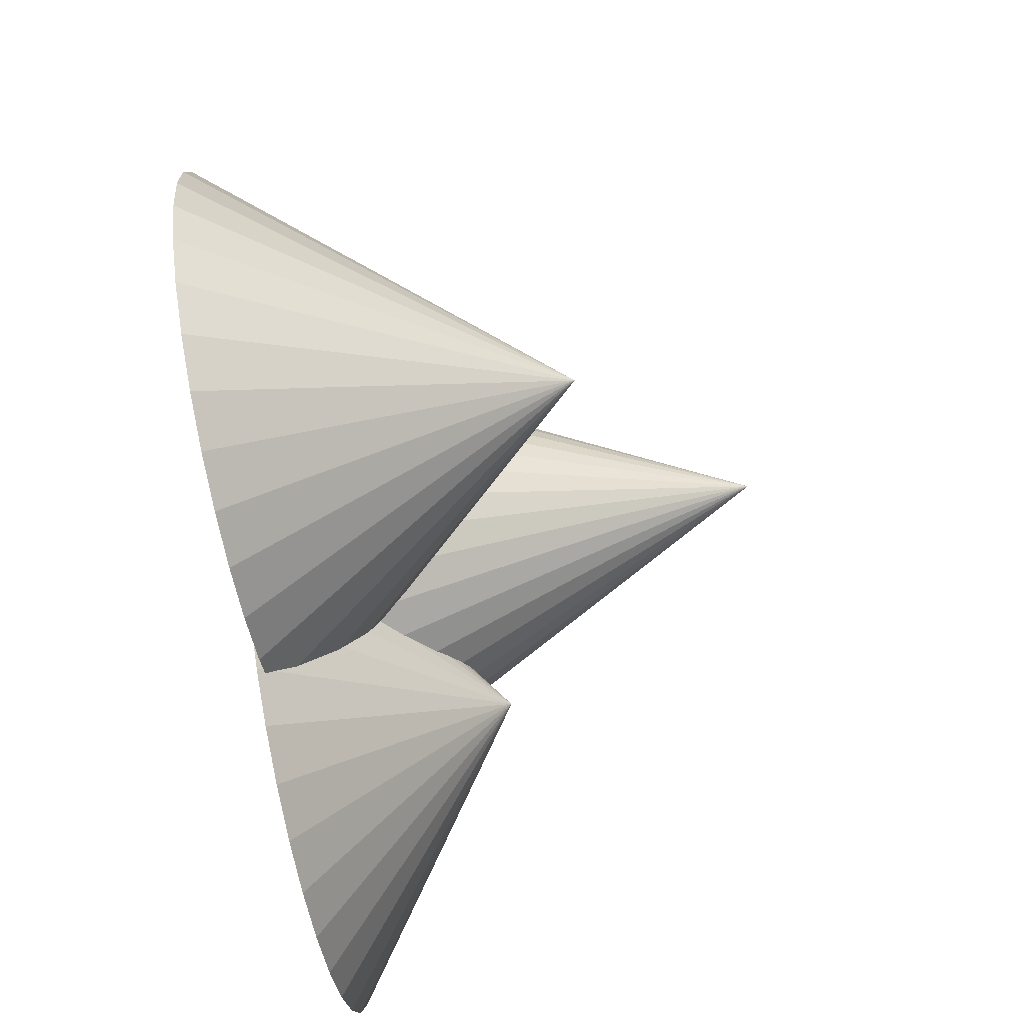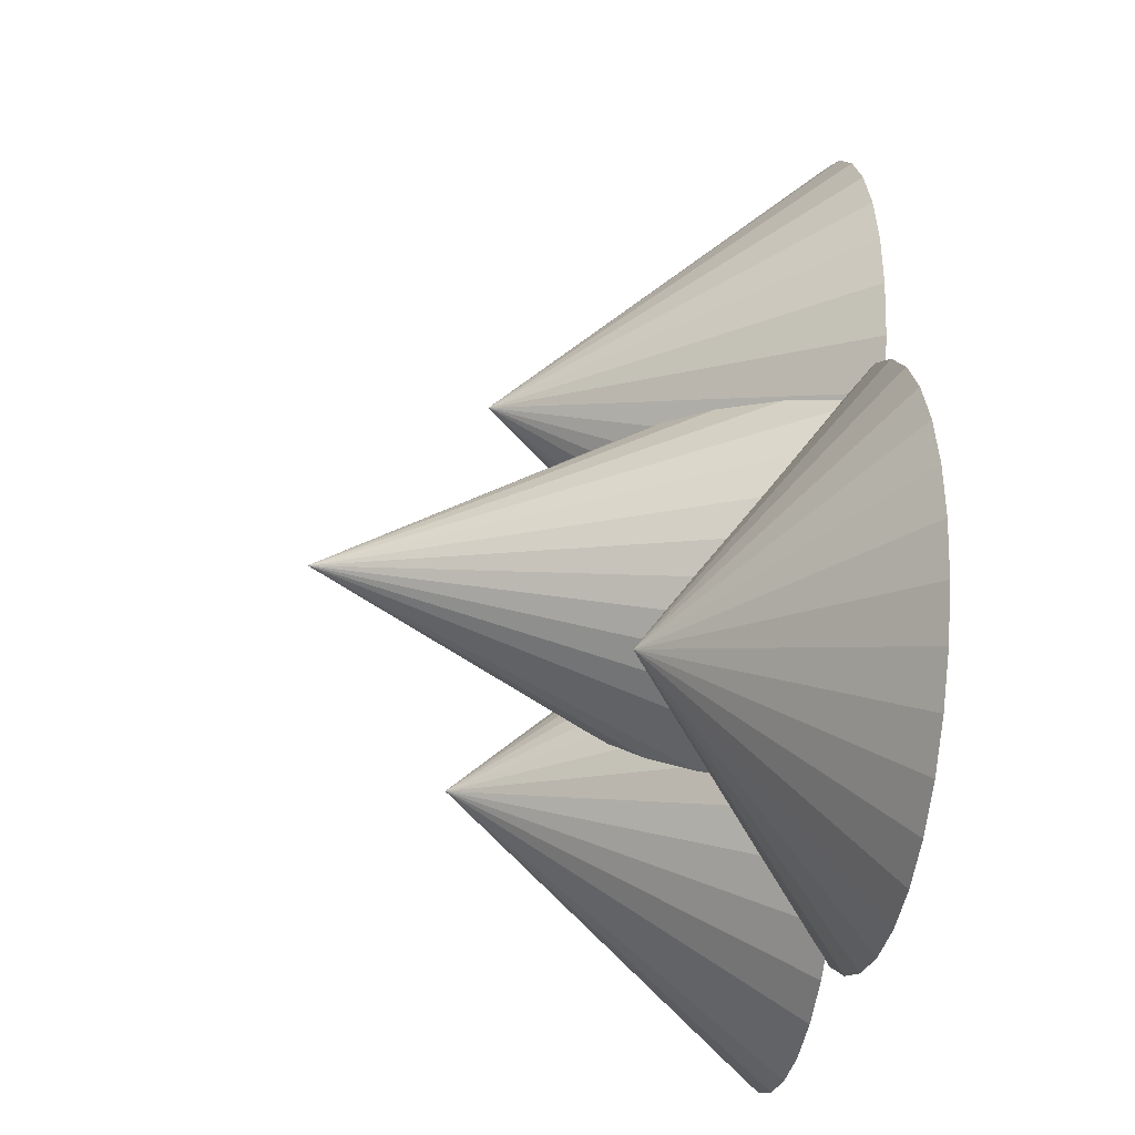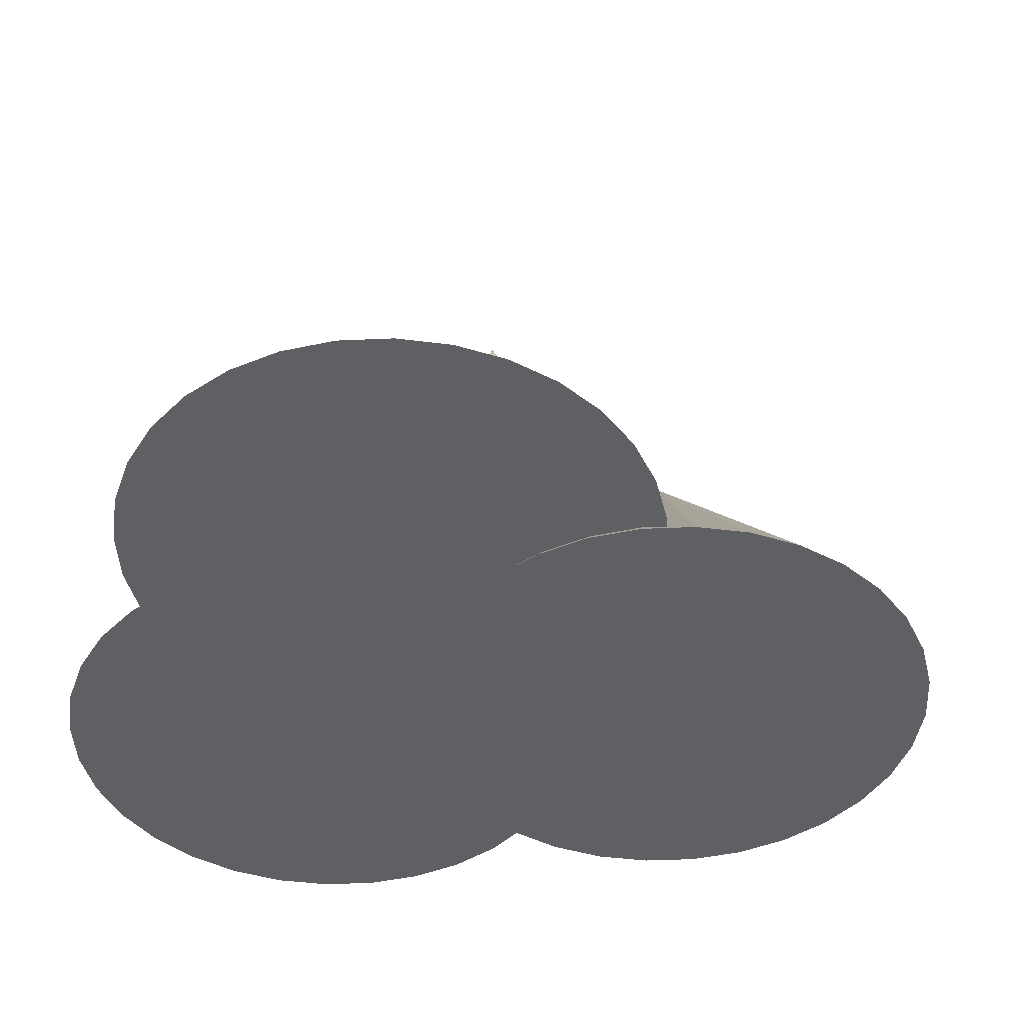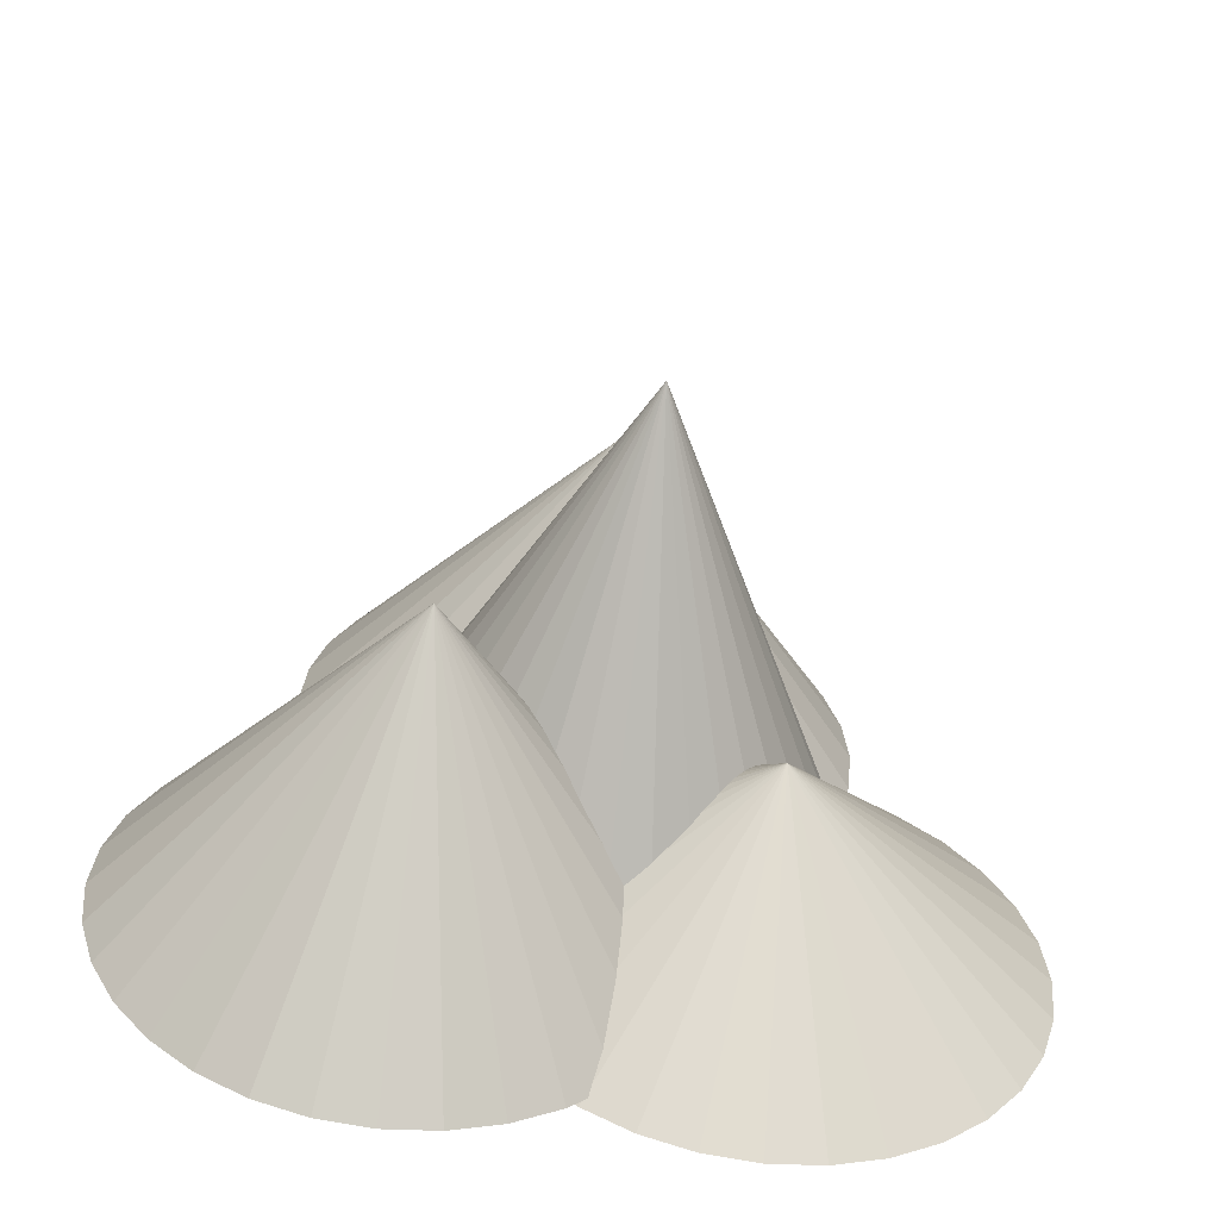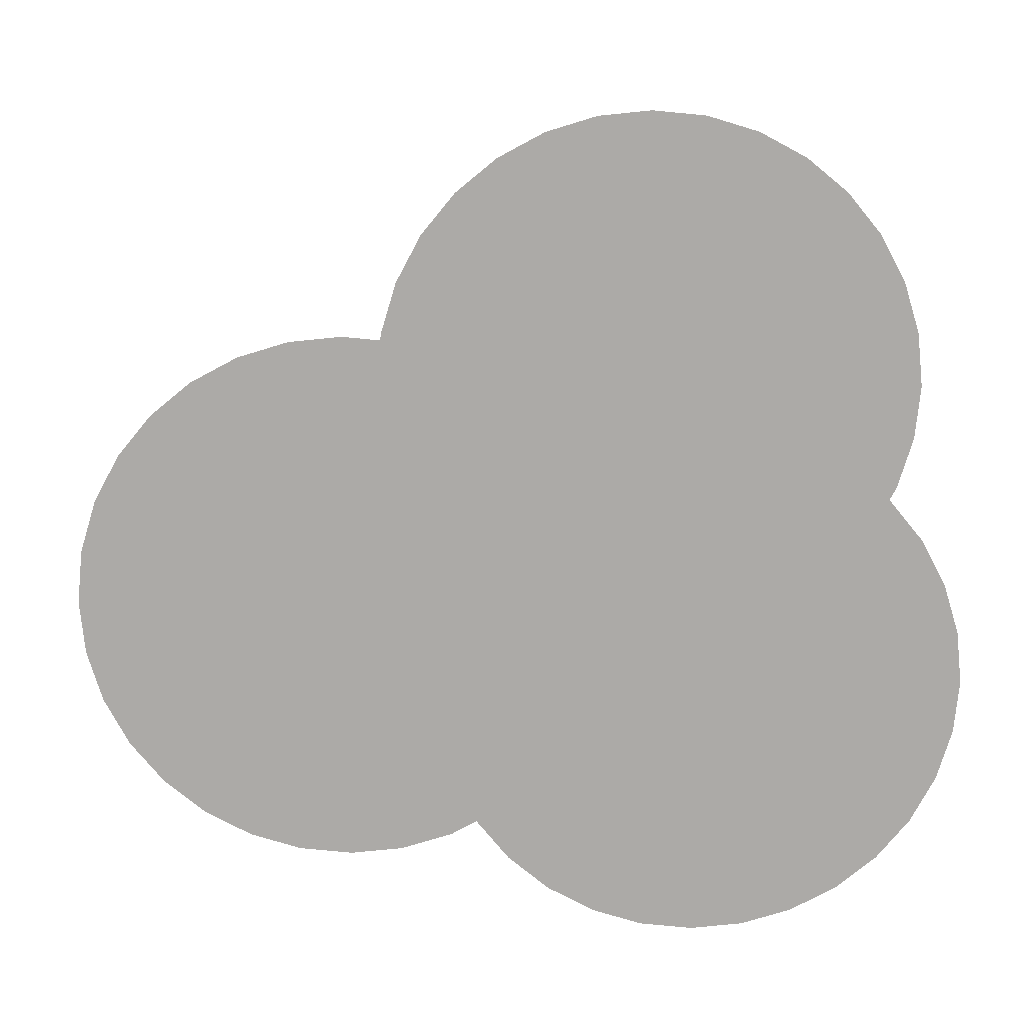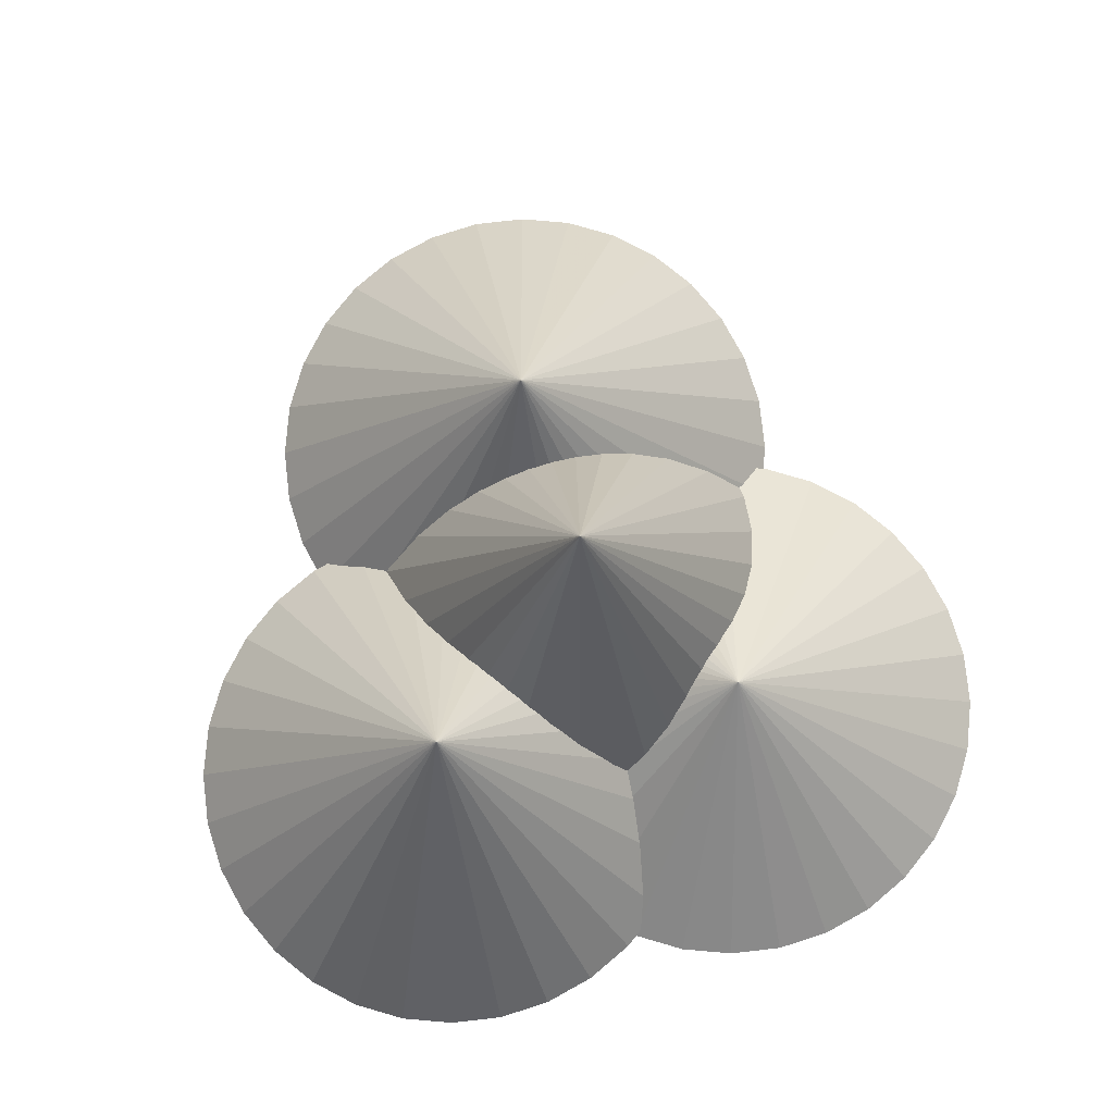
<metadata>
{"format":"obj","ext":"obj","renderer":"f3d","projection":"perspective","resolution":1024,"background":"white","views":[{"elev":-76.5,"azim":101.6,"up":"+Z"},{"elev":-28.2,"azim":-99.3,"up":"+Z"},{"elev":-44.6,"azim":-104.0,"up":"+Y"},{"elev":-57.8,"azim":172.6,"up":"+Z"},{"elev":-76.0,"azim":101.3,"up":"+Y"},{"elev":80.0,"azim":168.0,"up":"+Y"}]}
</metadata>
<code>
o Cone
v 0 -0.007021 -1
v 0.1951 -0.007021 -0.9808
v 0.3827 -0.007021 -0.9239
v 0.5556 -0.007021 -0.8315
v 0.7071 -0.007021 -0.7071
v 0.8315 -0.007021 -0.5556
v 0.9239 -0.007021 -0.3827
v 0.9808 -0.007021 -0.1951
v 1 -0.007021 -0
v 0.9808 -0.007021 0.1951
v 0.9239 -0.007021 0.3827
v 0.8315 -0.007021 0.5556
v 0.7071 -0.007021 0.7071
v 0.5556 -0.007021 0.8315
v 0.3827 -0.007021 0.9239
v 0.1951 -0.007021 0.9808
v -0 -0.007021 1
v -0.1951 -0.007021 0.9808
v -0.3827 -0.007021 0.9239
v -0.5556 -0.007021 0.8315
v -0.7071 -0.007021 0.7071
v -0.8315 -0.007021 0.5556
v -0.9239 -0.007021 0.3827
v 0 1.993 0
v -0.9808 -0.007021 0.1951
v -1 -0.007021 -1e-06
v -0.9808 -0.007021 -0.1951
v -0.9239 -0.007021 -0.3827
v -0.8315 -0.007021 -0.5556
v -0.7071 -0.007021 -0.7071
v -0.5556 -0.007021 -0.8315
v -0.3827 -0.007021 -0.9239
v -0.1951 -0.007021 -0.9808
f 1 24 2
f 2 24 3
f 3 24 4
f 4 24 5
f 5 24 6
f 6 24 7
f 7 24 8
f 8 24 9
f 9 24 10
f 10 24 11
f 11 24 12
f 12 24 13
f 13 24 14
f 14 24 15
f 15 24 16
f 16 24 17
f 17 24 18
f 18 24 19
f 19 24 20
f 20 24 21
f 21 24 22
f 22 24 23
f 23 24 25
f 25 24 26
f 26 24 27
f 27 24 28
f 28 24 29
f 29 24 30
f 30 24 31
f 31 24 32
f 32 24 33
f 33 24 1
f 1 2 3 4 5 6 7 8 9 10 11 12 13 14 15 16 17 18 19 20 21 22 23 25 26 27 28 29 30 31 32 33
o Cone.001
v 0.7189 -0.001127 -1.732
v 0.9405 -0.001127 -1.711
v 1.154 -0.001127 -1.646
v 1.35 -0.001127 -1.541
v 1.522 -0.001127 -1.4
v 1.663 -0.001127 -1.228
v 1.768 -0.001127 -1.031
v 1.833 -0.001127 -0.8182
v 1.855 -0.001127 -0.5966
v 1.833 -0.001127 -0.375
v 1.768 -0.001127 -0.1619
v 1.663 -0.001127 0.03444
v 1.522 -0.001127 0.2066
v 1.35 -0.001127 0.3478
v 1.154 -0.001127 0.4528
v 0.9405 -0.001127 0.5174
v 0.7189 -0.001127 0.5392
v 0.4973 -0.001127 0.5174
v 0.2842 -0.001127 0.4528
v 0.08787 -0.001127 0.3478
v -0.08425 -0.001127 0.2066
v -0.2255 -0.001127 0.03444
v -0.3305 -0.001127 -0.1619
v 0.7189 1.356 -0.5966
v -0.3951 -0.001127 -0.375
v -0.4169 -0.001127 -0.5966
v -0.3951 -0.001127 -0.8182
v -0.3305 -0.001127 -1.031
v -0.2255 -0.001127 -1.228
v -0.08425 -0.001127 -1.4
v 0.08787 -0.001127 -1.541
v 0.2842 -0.001127 -1.646
v 0.4973 -0.001127 -1.711
f 34 57 35
f 35 57 36
f 36 57 37
f 37 57 38
f 38 57 39
f 39 57 40
f 40 57 41
f 41 57 42
f 42 57 43
f 43 57 44
f 44 57 45
f 45 57 46
f 46 57 47
f 47 57 48
f 48 57 49
f 49 57 50
f 50 57 51
f 51 57 52
f 52 57 53
f 53 57 54
f 54 57 55
f 55 57 56
f 56 57 58
f 58 57 59
f 59 57 60
f 60 57 61
f 61 57 62
f 62 57 63
f 63 57 64
f 64 57 65
f 65 57 66
f 66 57 34
f 34 35 36 37 38 39 40 41 42 43 44 45 46 47 48 49 50 51 52 53 54 55 56 58 59 60 61 62 63 64 65 66
o Cone.002
v 0.06993 -0.0677 -0.308
v 0.2915 -0.0677 -0.2861
v 0.5046 -0.0677 -0.2215
v 0.701 -0.0677 -0.1165
v 0.8731 -0.0677 0.02471
v 1.014 -0.0677 0.1968
v 1.119 -0.0677 0.3932
v 1.184 -0.0677 0.6063
v 1.206 -0.0677 0.8279
v 1.184 -0.0677 1.049
v 1.119 -0.0677 1.263
v 1.014 -0.0677 1.459
v 0.8731 -0.0677 1.631
v 0.701 -0.0677 1.772
v 0.5046 -0.0677 1.877
v 0.2915 -0.0677 1.942
v 0.06993 -0.0677 1.964
v -0.1517 -0.0677 1.942
v -0.3647 -0.0677 1.877
v -0.5611 -0.0677 1.772
v -0.7332 -0.0677 1.631
v -0.8745 -0.0677 1.459
v -0.9794 -0.0677 1.263
v 0.06993 1.289 0.8279
v -1.044 -0.0677 1.049
v -1.066 -0.0677 0.8279
v -1.044 -0.0677 0.6063
v -0.9794 -0.0677 0.3932
v -0.8745 -0.0677 0.1968
v -0.7332 -0.0677 0.02471
v -0.5611 -0.0677 -0.1165
v -0.3647 -0.0677 -0.2215
v -0.1517 -0.0677 -0.2861
f 67 90 68
f 68 90 69
f 69 90 70
f 70 90 71
f 71 90 72
f 72 90 73
f 73 90 74
f 74 90 75
f 75 90 76
f 76 90 77
f 77 90 78
f 78 90 79
f 79 90 80
f 80 90 81
f 81 90 82
f 82 90 83
f 83 90 84
f 84 90 85
f 85 90 86
f 86 90 87
f 87 90 88
f 88 90 89
f 89 90 91
f 91 90 92
f 92 90 93
f 93 90 94
f 94 90 95
f 95 90 96
f 96 90 97
f 97 90 98
f 98 90 99
f 99 90 67
f 67 68 69 70 71 72 73 74 75 76 77 78 79 80 81 82 83 84 85 86 87 88 89 91 92 93 94 95 96 97 98 99
o Cone.003
v -0.5863 -0.02547 -1.693
v -0.3647 -0.02547 -1.671
v -0.1516 -0.02547 -1.606
v 0.04474 -0.02547 -1.501
v 0.2169 -0.02547 -1.36
v 0.3581 -0.02547 -1.188
v 0.4631 -0.02547 -0.9915
v 0.5277 -0.02547 -0.7784
v 0.5495 -0.02547 -0.5568
v 0.5277 -0.02547 -0.3353
v 0.4631 -0.02547 -0.1222
v 0.3581 -0.02547 0.07419
v 0.2169 -0.02547 0.2463
v 0.04474 -0.02547 0.3876
v -0.1516 -0.02547 0.4925
v -0.3647 -0.02547 0.5572
v -0.5863 -0.02547 0.579
v -0.8079 -0.02547 0.5572
v -1.021 -0.02547 0.4925
v -1.217 -0.02547 0.3876
v -1.389 -0.02547 0.2463
v -1.531 -0.02547 0.07418
v -1.636 -0.02547 -0.1222
v -0.5863 0.8265 -0.5568
v -1.7 -0.02547 -0.3353
v -1.722 -0.02547 -0.5568
v -1.7 -0.02547 -0.7784
v -1.636 -0.02547 -0.9915
v -1.531 -0.02547 -1.188
v -1.389 -0.02547 -1.36
v -1.217 -0.02547 -1.501
v -1.021 -0.02547 -1.606
v -0.8079 -0.02547 -1.671
f 100 123 101
f 101 123 102
f 102 123 103
f 103 123 104
f 104 123 105
f 105 123 106
f 106 123 107
f 107 123 108
f 108 123 109
f 109 123 110
f 110 123 111
f 111 123 112
f 112 123 113
f 113 123 114
f 114 123 115
f 115 123 116
f 116 123 117
f 117 123 118
f 118 123 119
f 119 123 120
f 120 123 121
f 121 123 122
f 122 123 124
f 124 123 125
f 125 123 126
f 126 123 127
f 127 123 128
f 128 123 129
f 129 123 130
f 130 123 131
f 131 123 132
f 132 123 100
f 100 101 102 103 104 105 106 107 108 109 110 111 112 113 114 115 116 117 118 119 120 121 122 124 125 126 127 128 129 130 131 132

</code>
